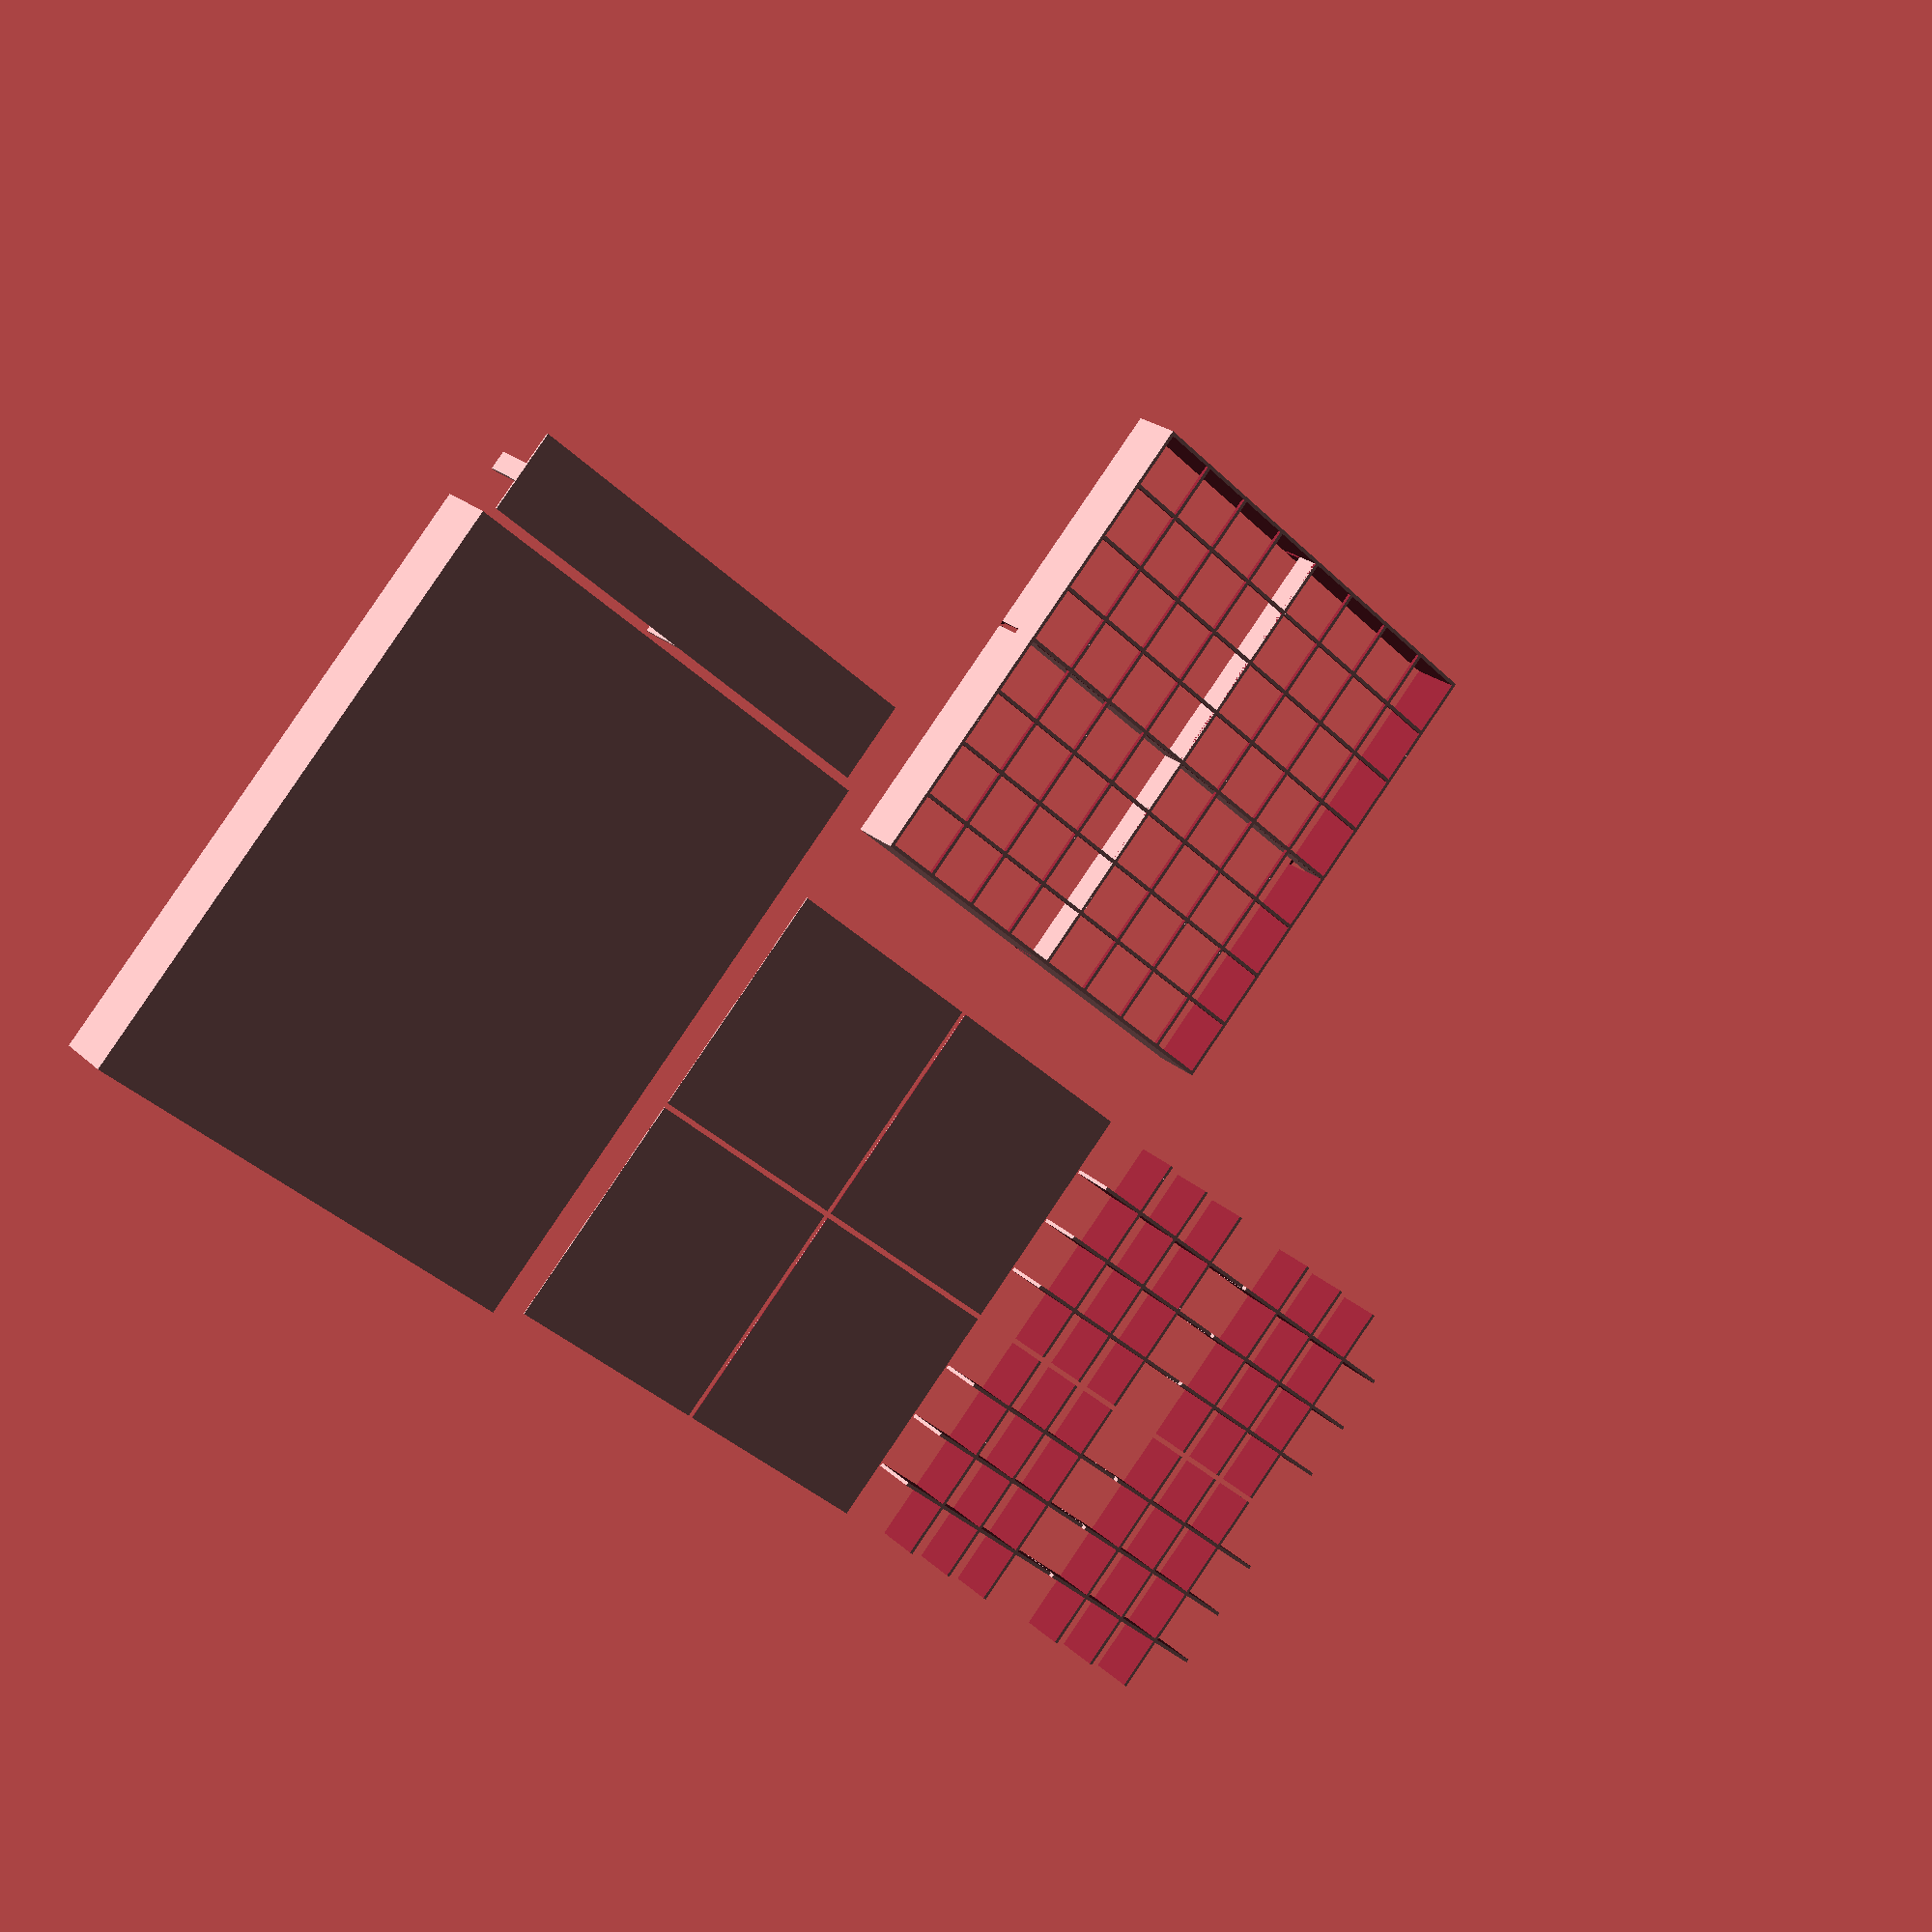
<openscad>
renderTopBoard = true;

// Enable multicolor using an extra layer.
renderLayeredMultiColorBoard = true;

// Switches the fields that get the extra layer. (e.g. to change the color on a specific layer manually.)
// Cannot be used together with renderMultiColorBoardColorX.
topBoardLayeredMultiColorEven = false;

// Enables multi-color Color1 (e.g. support for mulit-color printers.)
// Cannot be used together with topBoardLayeredMultiColorEven.
renderMultiColorBoardColor1 = false;
// Enables multi-color Color2 (e.g. support for mulit-color printers.)
// Cannot be used together with topBoardLayeredMultiColorEven.
renderMultiColorBoardColor2 = false;

renderTopGrid = true;
renderGrid = true;
renderBottom = true;
renderElectronicCase = true;
renderElectronicCaseCover = true;
renderReedPins = true;
// Just for debugging
renderMetalPlate = false;
flipElectronicCaseCover = false;

// Experimental - not really nice...
extraReedPinCutout = false;

// More easy to add the wires,
// but may lead to light bleeding into neightbour fields.
electronicCutoutInBorder = true;

renderPrintable = true;

cutParts = false;

// Also must match the led-strip led distance
fieldSize = 33;

// Board field count. For a normal chess -> 8.
size = 8;

top = 2.0;

topBoardHeight = 0.4;
topBoardMultiColorHeight = 0.2;

// Border on each field.
// Note that two borders side by side lead to an effective *2 border.
fieldBorder = 1;

wireRadius = 1.5;

boxHeight = 30;

ledWidth = 11;
ledHeight = 4;
bottomHeight = 5;

// Additional bottomWallSize to the size of the grid.
bottomWallSize = 5;

electronicCaseWidth = 50;
electronicCaseCover = 1;
electronicCaseCoverMagnetDiameter = 10;
electronicCaseCoverMagnetHolderThickness = 3;
electronicCaseCoverMagnetThickness = 3;
electronicCaseCoverStamp = 3;
electronicBreakThrough = 9;

usbCutoutDia = 10;

reedPinBorder = 3;
metalPlateThickness = 0.3;
metalPlateRadius = 7.5;
reedThickness = 3.3;
reedWireThickness = 2;
reedOffset = 5;

tolerance = 0.4;

ledWallCutout = 2.0;

coverWidth = electronicCaseWidth - bottomWallSize - 2 * tolerance;

reedPinHeight = boxHeight - topBoardHeight - top - metalPlateThickness;

// Just a constant to make cutouts larger for better preview rendering.
c0 = 0.01 + 0;

$fa = 12;
$fs = 1;

gridInner = size * fieldSize;
gridOuter = gridInner + 2 * fieldBorder;
cutPartsSize = cutParts ? 10 : 0;

fullOuterBoard = gridOuter + 2 * bottomWallSize + 2 * tolerance;

reedPinWidth = ledWidth + reedPinBorder * 2;

module eachGrid(count = size) {
  for (i = [0:1:count - 1]) {
    for (j = [0:1:count - 1]) {
      translate([i * fieldSize, j * fieldSize, 0]) children();
    }
  }
}

module cut4(partSize, gap) {
  if (gap == 0) {
    // Fast path to avoid unneeded rendering
    children();
  } else {
    for (i = [0:1:1]) {
      for (j = [0:1:1]) {
        translate(
          [i * partSize[0] / 2 + i * gap, j * partSize[1] / 2 + j * gap, 0]
        )
          intersection() {
            translate([-i * partSize[0] / 2, -j * partSize[1] / 2]) children();
            cube([partSize[0] / 2, partSize[1] / 2, partSize[2]]);
          }
      }
    }
  }
}

module cut2(partSize, gap, translation = [0, 0, 0]) {
  if (gap == 0) {
    // Fast path to avoid unneeded rendering
    children();
  } else {
    i = 0;
    for (j = [0:1:1]) {
      translate([0, j * partSize[1] / 2 + j * gap, 0]) intersection() {
          translate([0, -j * partSize[1] / 2]) children();
          translate(translation)
            cube([partSize[0], partSize[1] / 2, partSize[2]]);
        }
    }
  }
}

module Field(height) {
  difference() {
    cube([fieldSize, fieldSize, height]);
    translate([fieldBorder, fieldBorder, -c0]) cube(
        [
          fieldSize - fieldBorder * 2,
          fieldSize - fieldBorder * 2,
          height + c0 * 2,
        ]
      );
  }
  ;
}

module LayeredMultiColorBoard() {
  for (i = [0:1:size - 1]) {
    for (j = [0:1:size - 1]) {
      if ( (i + j) % 2 == (topBoardLayeredMultiColorEven ? 0 : 1)) {

        translate(
          [
            i * fieldSize,
            j * fieldSize,
            topBoardHeight,
          ]
        ) {
          cube(
            [
              fieldSize - tolerance * 2 - fieldBorder * 2,
              fieldSize - tolerance * 2 - fieldBorder * 2,
              topBoardMultiColorHeight,
            ]
          );
        }
        ;
      }
    }
  }
}

module MultiColorBoard1(count) {
  difference() {
    cube(
      [
        fieldSize * count,
        fieldSize * count,
        topBoardHeight,
      ]
    );

    for (i = [0:1:count - 1]) {
      for (j = [0:1:count - 1]) {
        if ( (i + j) % 2 == (renderPrintable ? 0 : 1)) {

          translate(
            [
              i * fieldSize,
              j * fieldSize,
              topBoardHeight - topBoardMultiColorHeight,
            ]
          ) {
            cube(
              [
                fieldSize,
                fieldSize,
                topBoardMultiColorHeight + c0,
              ]
            );
          }
          ;
        }
      }
    }
  }
}

module MultiColorBoard2(count) {
  for (i = [0:1:count - 1]) {
    for (j = [0:1:count - 1]) {
      if ( (i + j) % 2 == (renderPrintable ? 0 : 1)) {

        translate(
          [
            i * fieldSize,
            j * fieldSize,
            topBoardHeight - topBoardMultiColorHeight,
          ]
        ) {
          cube(
            [
              fieldSize,
              fieldSize,
              topBoardMultiColorHeight + c0,
            ]
          );
        }
        ;
      }
    }
  }
}

module BaseBoard() {
  cube(
    [
      gridInner - tolerance * 2 - fieldBorder * 2,
      gridInner - tolerance * 2 - fieldBorder * 2,
      topBoardHeight,
    ]
  );
}

module TopBoard() {
  // When rendering printable and with the multi color approach - render only one of the 4 parts.
  // Otherwise the handling in the slicer is hard.
  // You have to print it 4 times.
  multiColorSize = renderPrintable ? size / 2 : size;

  difference() {
    union() {
      if (!renderMultiColorBoardColor1 && !renderMultiColorBoardColor2) {
        translate([fieldBorder, fieldBorder, 0]) {
          BaseBoard();
          if (renderLayeredMultiColorBoard) {
            LayeredMultiColorBoard();
          }
        }
      }
      if (renderMultiColorBoardColor1) {
        MultiColorBoard1(multiColorSize);
      }
      ; if (renderMultiColorBoardColor2) {
        MultiColorBoard2(multiColorSize);
      }
      ;
    }
    ;

    // Cut away borders around the 4 slots.
    translate([0, (gridInner / 2) - tolerance * 2 - fieldBorder, -c0])
      cube([gridInner, fieldBorder * 2 + tolerance * 2, topBoardHeight + c0 * 2]);
    translate([(gridInner / 2) - tolerance * 2 - fieldBorder, 0, -c0])
      cube([fieldBorder * 2 + tolerance * 2, gridInner, topBoardHeight + c0 * 2]);

    translate([0, 0, -c0])
      difference() {
        cube(
          [
            gridInner,
            gridInner,
            topBoardHeight + topBoardMultiColorHeight + 2 * c0,
          ]
        );
        translate([fieldBorder, fieldBorder, 0]) {
          cube(
            [
              gridInner - tolerance * 2 - fieldBorder * 2,
              gridInner - tolerance * 2 - fieldBorder * 2,
              topBoardHeight + topBoardMultiColorHeight + 2 * c0,
            ]
          );
        }
        ;
      }
    ;
  }
}

module TopGrid() {
  difference() {
    union() {
      // Render border
      translate([0, 0, bottomHeight]) difference() {
          cube(
            [
              gridInner + fieldBorder * 2,
              gridInner + fieldBorder * 2,
              boxHeight,
            ]
          );

          translate(
            [
              fieldBorder * 2,
              fieldBorder * 2,
              -c0,
            ]
          )
            cube(
              [
                gridInner - fieldBorder * 2, // Use c0 here to fuse the grid with the border.
                // Otherwise these are handled as two parts.
                gridInner - fieldBorder * 2,
                boxHeight + topBoardHeight + c0 * 2 + top,
              ]
            );
        }

      translate([fieldBorder, fieldBorder, boxHeight + bottomHeight - top])
        eachGrid() {
          Field(top);
        }

      // Add middle borders around the 4 slots.
      // But not down to the bottom, as that is done by the bottom part to improve glueability.
      // Let a small tolerance between.
      translate([0, (gridInner / 2), bottomHeight + boxHeight / 2 + tolerance])
        cube([gridInner, fieldBorder * 2, boxHeight / 2 - tolerance]);
      translate([(gridInner / 2), 0, bottomHeight + boxHeight / 2 + tolerance])
        cube([fieldBorder * 2, gridInner, boxHeight / 2 - tolerance]);
    }
    ;

    // Cut from the outer wall which would collide with the borders that are in the bottom part
    translate([-tolerance, (gridInner / 2) - tolerance, bottomHeight])
      cube([gridOuter + tolerance * 2, fieldBorder * 2 + tolerance * 2, boxHeight / 2 + tolerance]);
    translate([(gridInner / 2) - tolerance, -tolerance, bottomHeight])
      cube([fieldBorder * 2 + tolerance * 2, gridOuter + tolerance * 2, boxHeight / 2 + tolerance]);
  }
}

module Grid() {
  // Note this creates the grid only for the half size.
  // It is then added 4 times.
  // Between the instances is a gap which will be filled by the top grid and the bottom part.

  // This are the four slots of the bottom module.
  translate(
    [
      gridOuter / 2,
      gridOuter / 2,
      0,
    ]
  )for (deg = [0, 90, 180, 270])
    rotate(deg) {

      // Render the grid, but remove the outer border as that is rendered
      // separately with the top grid.

      intersection() {
        // Base cube, cuts away the outer border
        translate(
          [
            fieldBorder * 1 + tolerance,
            fieldBorder * 1 + tolerance,
            0,
          ]
        )
          // Note we make the grid even smaller (by tolerance) to make sure it
          // fits nicely in the top-grid.
          cube(
            [
              (gridInner / 2) - 2 * fieldBorder - 2 * tolerance - c0 * 2,
              (gridInner / 2) - 2 * fieldBorder - 2 * tolerance - c0 * 2,
              boxHeight,
            ]
          );

        // Grid itself
        eachGrid(size / 2) {
          Field(boxHeight - topBoardHeight - top - tolerance);
        }
      }
    }
}

module LedStripWiresInWalls(type) {
  // It is based on the field size if it is even or odd.
  even = size % 2 == 0 ? type : !type;

  moduloNum = even ? 0 : 1;
  startAt = even ? 1 : 0;

  cutoutHeight = boxHeight * 0.9;

  for (i = [startAt:1:size - 1]) {
    if (i % 2 == moduloNum) {
      translate(
        [
          0,
          i * fieldSize + bottomWallSize + tolerance + fieldBorder + fieldSize / 2 - ledWidth - fieldSize,
          bottomWallSize,
        ]
      ) {
        cube(
          [
            ledWallCutout + c0,
            ledWidth + fieldSize + ledWidth,
            cutoutHeight,
          ]
        );
      }
    }
  }
}

module BottomElectronic() {
  for (i = [0:1:size - 1]) {
    ledLength =
      i == size - 1 ? gridOuter + tolerance * 2 + ledWallCutout + electronicCaseWidth
      : gridOuter + tolerance * 3 + ledWallCutout * 2;

    // Led strips
    translate(
      [
        bottomWallSize - ledWallCutout,
        i * fieldSize + bottomWallSize + tolerance + fieldBorder + fieldSize / 2 - ledWidth / 2,
        bottomHeight - ledHeight,
      ]
    ) cube([ledLength, ledWidth, ledHeight + c0]);

    // Wires for the strips at the sides.
    translate([bottomWallSize - ledWallCutout, 0, 0])
      LedStripWiresInWalls(false);

    translate(
      [
        gridOuter + bottomWallSize + 2 * tolerance - c0,
        0,
        0,
      ]
    )
      LedStripWiresInWalls(true);
  }

  cutoutHeight = electronicCutoutInBorder ? boxHeight : wireRadius * 2 + c0;

  // Wires for the reeds. (vertical)
  for (i = [0:1:size - 1]) {
    translate(
      [
        i * fieldSize + bottomWallSize + 2 * tolerance + fieldBorder * 2,
        bottomWallSize + tolerance + fieldSize / 2,
        bottomHeight - wireRadius * 2,
      ]
    )
      cube(
        [
          wireRadius * 2,
          (size - 1) * fieldSize,
          cutoutHeight,
        ]
      );
  }

  // Wires for the reeds. (horizontal)
  for (i = [0:1:size - 1]) {
    translate(
      [
        bottomWallSize + tolerance + fieldSize / 2,
        i * fieldSize + bottomWallSize + 2 * tolerance + fieldBorder * 2,
        bottomHeight - wireRadius * 2,
      ]
    )
      cube(
        [
          (size - 1) * fieldSize,
          wireRadius * 2,
          cutoutHeight,
        ]
      );
  }

  // Add hole for the wires of the reeds
  translate(
    [
      gridOuter - fieldSize + tolerance,
      bottomWallSize + tolerance + fieldSize / 2 + ledWidth / 2 + fieldBorder + reedPinBorder + fieldSize * (size - 1),
      bottomHeight - ledHeight,
    ]
  )
    cube(
      [
        fieldSize + bottomWallSize * 2 + tolerance + electronicCaseWidth - bottomWallSize,
        electronicBreakThrough,
        ledHeight + c0,
      ]
    );
}

module Bottom() {
  difference() {
    cube([fullOuterBoard, fullOuterBoard, bottomHeight + boxHeight]);
    translate([bottomWallSize, bottomWallSize, bottomHeight]) {
      // This are the four slots of the bottom module.
      translate(
        [
          gridOuter / 2 + 1 * tolerance,
          gridOuter / 2 + 1 * tolerance,
          0,
        ]
      ) {
        for (deg = [0, 90, 180, 270])
          rotate(deg)
            translate([fieldBorder, fieldBorder, 0]) cube(
                [
                  gridOuter / 2 - fieldBorder + 1 * tolerance,
                  gridOuter / 2 - fieldBorder + 1 * tolerance,
                  boxHeight + c0,
                ]
              );
      }

      // And cut it at the top, so that the inserted grid can take part of it.
      translate([0, 0, boxHeight / 2]) cube(
          [
            gridOuter + 2 * tolerance,
            gridOuter + 2 * tolerance,
            boxHeight / 2 + c0,
          ]
        );
    }

    BottomElectronic();
  }

  if (renderReedPins) {
    translate(
      [
        bottomWallSize + tolerance + fieldBorder,
        bottomWallSize + tolerance + fieldBorder,
        bottomHeight,
      ]
    ) {
      eachGrid() {
        translate(
          [
            fieldSize / 2 - metalPlateRadius,
            fieldSize / 2 - reedPinWidth / 2,
            0,
          ]
        ) ReedPin();
      }
    }
  }
}

module ElectronicCase() {
  difference() {
    cube(
      [electronicCaseWidth + c0, fullOuterBoard, bottomHeight + boxHeight]
    );
    translate([0, bottomWallSize, bottomWallSize]) cube(
        [
          c0 + electronicCaseWidth - 1 * bottomWallSize,
          gridOuter + 2 * tolerance,
          bottomHeight + boxHeight,
        ]
      );

    translate([-fullOuterBoard, 0, 0]) BottomElectronic();

    // Hole for cable.
    translate(
      [
        (electronicCaseWidth - bottomWallSize) / 2,
        fullOuterBoard + c0,
        boxHeight / 2,
      ]
    )
      rotate([90, 0, 0])
        cylinder(h=bottomWallSize + 2 * c0, d=usbCutoutDia);
  }
}

module ElectronicCaseCover() {
  translate(
    [
      tolerance,
      bottomWallSize + tolerance,
      bottomHeight + boxHeight - electronicCaseCover,
    ]
  ) {
    cube([coverWidth, gridOuter, electronicCaseCover]);

    // Magnets
    translate(
      [
        -electronicCaseCoverMagnetDiameter / 2 + (coverWidth) / 2,
        electronicCaseCoverMagnetThickness,
        -(bottomHeight + boxHeight - electronicCaseCover - bottomWallSize),
      ]
    )
      cube(
        [
          electronicCaseCoverMagnetDiameter,
          electronicCaseCoverMagnetHolderThickness,
          bottomHeight + boxHeight - electronicCaseCover - bottomWallSize,
        ]
      );
    translate(
      [
        -electronicCaseCoverMagnetDiameter / 2 + (coverWidth) / 2,
        gridOuter - electronicCaseCoverMagnetHolderThickness - electronicCaseCoverMagnetThickness,
        -(bottomHeight + boxHeight - electronicCaseCover - bottomWallSize),
      ]
    )
      cube(
        [
          electronicCaseCoverMagnetDiameter,
          electronicCaseCoverMagnetHolderThickness,
          bottomHeight + boxHeight - electronicCaseCover - bottomWallSize,
        ]
      );

    // Stamps at the center
    translate(
      [
        0,
        gridOuter / 2 - electronicCaseCoverStamp / 2,
        -(bottomHeight + boxHeight - electronicCaseCover - bottomWallSize),
      ]
    )
      cube(
        [
          electronicCaseCoverStamp,
          electronicCaseCoverStamp,
          bottomHeight + boxHeight - electronicCaseCover - bottomWallSize,
        ]
      );
    translate(
      [
        coverWidth - electronicCaseCoverStamp,
        gridOuter / 2 - electronicCaseCoverStamp / 2,
        -(bottomHeight + boxHeight - electronicCaseCover - bottomWallSize),
      ]
    )
      cube(
        [
          electronicCaseCoverStamp,
          electronicCaseCoverStamp,
          bottomHeight + boxHeight - electronicCaseCover - bottomWallSize,
        ]
      );
  }
}

module ReedPin() {

  metalPlateDia = metalPlateRadius * 2;
  cutoutWidthH = metalPlateDia - 2 * reedPinBorder;
  cutoutWidthV = reedPinWidth - 2 * reedPinBorder;
  cutoutHeight = reedPinHeight - reedThickness - reedPinBorder;

  diagonal = sqrt(metalPlateDia ^ 2 + reedPinWidth ^ 2);

  difference() {
    // Reed boxHeight - metalPlateThicknesspin
    cube([metalPlateDia, reedPinWidth, reedPinHeight]);

    translate([0, 0, reedPinHeight - reedThickness])
      rotate(atan(reedPinWidth / metalPlateDia)) {
        // Reed
        translate([(diagonal - metalPlateDia) / 2 + reedOffset, -reedThickness / 2, 0])
          cube([diagonal, reedThickness, reedThickness + c0]);

        // Wire
        translate([(diagonal - metalPlateDia) / 2 + reedOffset - diagonal, -reedWireThickness / 2, 0])
          cube([diagonal, reedWireThickness, reedThickness + c0]);
      }
    // Cutouts
    translate([reedPinBorder, -c0, -c0])
      cube([cutoutWidthH, reedPinWidth + 2 * c0, cutoutHeight + c0]);
    translate([-c0, reedPinBorder, -c0])
      cube([reedPinWidth + 2 * c0, cutoutWidthV, cutoutHeight + c0]);

    if (extraReedPinCutout) {
      translate([reedPinBorder, -c0, -c0])
        cube([cutoutWidthH, reedPinBorder / 2 + c0, reedPinHeight + 2 * c0]);
      translate([reedPinBorder, reedPinWidth - reedPinBorder / 2 + c0, -c0])
        cube([cutoutWidthH, reedPinBorder / 2 + c0, reedPinHeight + 2 * c0]);
    }
  }

  if (renderMetalPlate) {
    translate(
      [
        metalPlateRadius,
        reedPinWidth / 2,
        reedPinHeight,
      ]
    )
      cylinder(h=metalPlateThickness, r=metalPlateRadius);
  }
}

if (!renderPrintable) {
  if (renderTopBoard) {
    translate(
      [
        fieldBorder + 2 * tolerance + bottomWallSize,
        fieldBorder + 2 * tolerance + bottomWallSize,
        boxHeight + bottomHeight - top - topBoardHeight,
      ]
    )
      cut4(
        [
          fieldSize * size - tolerance * 2,
          fieldSize * size - tolerance * 2,
          bottomHeight + boxHeight,
        ],
        cutPartsSize
      ) TopBoard();
  }

  if (renderTopGrid) {
    translate([bottomWallSize + tolerance, bottomWallSize + tolerance, 0])
      cut4(
        [
          fieldSize * size + 2 * fieldBorder,
          fieldSize * size + 2 * fieldBorder,
          bottomHeight + boxHeight,
        ],
        cutPartsSize
      ) TopGrid();
  }

  if (renderGrid) {
    // Grid, including the wiring for the reed contacts.
    // Open at the bottom, to allow easy wiring.
    translate(
      [
        bottomWallSize + tolerance,
        bottomWallSize + tolerance,
        bottomHeight,
      ]
    ) cut4([gridOuter, gridOuter, bottomHeight + boxHeight], cutPartsSize)
        Grid();
  }

  if (renderBottom) {
    // The bottom embeds the led strip.
    cut4(
      [
        gridOuter + bottomWallSize * 2 + tolerance * 2,
        gridOuter + bottomWallSize * 2 + tolerance * 2,
        bottomHeight + boxHeight,
      ],
      cutPartsSize
    ) Bottom();
  }

  translate([cutParts ? cutPartsSize : 0, 0, 0]) if (renderElectronicCase) {
    translate([fullOuterBoard - c0, 0, 0]) cut2(
        [electronicCaseWidth + c0, fullOuterBoard, bottomHeight + boxHeight],
        cutPartsSize
      ) ElectronicCase();
  }
  ;

  translate(
    [cutParts ? cutPartsSize : 0, 0, 0]
  ) if (renderElectronicCaseCover) {
    if (flipElectronicCaseCover) {
      translate(
        [
          tolerance + gridOuter + 2 * bottomWallSize + electronicCaseWidth * 2,
          0,
          bottomHeight + boxHeight,
        ]
      ) rotate([0, 180, 0])
          cut2(
            [
              coverWidth,
              gridOuter,
              electronicCaseCover + bottomHeight + boxHeight,
            ],
            cutPartsSize, [0, bottomWallSize, 0]
          ) ElectronicCaseCover();
    } else {
      translate([fullOuterBoard, 0, 0]) cut2(
          [
            coverWidth,
            gridOuter,
            electronicCaseCover + bottomHeight + boxHeight,
          ],
          cutPartsSize, [0, bottomWallSize, 0]
        ) ElectronicCaseCover();
    }
  }
} else {
  if (renderTopBoard) {
    translate(
      [
        fieldBorder + tolerance + bottomWallSize + tolerance,
        fieldBorder + tolerance + bottomWallSize + tolerance + 20 + gridOuter,
        boxHeight + bottomHeight - boxHeight - bottomHeight,
      ]
    )
      cut4(
        [
          fieldSize * size - tolerance * 2,
          fieldSize * size - tolerance * 2,
          bottomHeight + boxHeight,
        ],
        cutPartsSize
      ) TopBoard();
  }

  if (renderTopGrid) {
    topGridSize = fieldSize * size + 4 * fieldBorder + tolerance * 2;
    translate(
      [
        fullOuterBoard + 40,
        topGridSize + cutPartsSize + 40 + fullOuterBoard,
        boxHeight + bottomHeight,
      ]
    ) rotate([180, 0, 0])
        cut4(
          [
            fieldSize * size + 2 * fieldBorder,
            fieldSize * size + 2 * fieldBorder,
            bottomHeight + boxHeight,
          ],
          cutPartsSize
        ) TopGrid();
  }

  if (renderGrid) {
    // Grid, including the wiring for the reed contacts.
    // Open at the bottom, to allow easy wiring.
    translate(
      [
        bottomWallSize + tolerance,
        bottomWallSize + tolerance + 40 + gridOuter * 2,
        bottomHeight - bottomHeight,
      ]
    ) cut4([gridOuter, gridOuter, bottomHeight + boxHeight], cutPartsSize)
        Grid();
  }

  if (renderBottom) {
    // The bottom embeds the led strip.
    cut4(
      [
        gridOuter + bottomWallSize * 2 + tolerance * 2,
        gridOuter + bottomWallSize * 2 + tolerance * 2,
        bottomHeight + boxHeight,
      ],
      cutPartsSize
    ) Bottom();
  }

  translate([cutParts ? cutPartsSize : 0, 0, 0]) if (renderElectronicCase) {
    translate([fullOuterBoard - c0, 0, 0]) cut2(
        [electronicCaseWidth + c0, fullOuterBoard, bottomHeight + boxHeight],
        cutPartsSize
      ) ElectronicCase();
  }
  ;

  translate(
    [cutParts ? cutPartsSize : 0, 0, 0]
  ) if (renderElectronicCaseCover) {
    translate(
      [
        tolerance + gridOuter + 2 * bottomWallSize + electronicCaseWidth * 2,
        0,
        bottomHeight + boxHeight,
      ]
    ) rotate([0, 180, 0])
        cut2(
          [
            coverWidth,
            gridOuter,
            electronicCaseCover + bottomHeight + boxHeight,
          ],
          cutPartsSize, [0, bottomWallSize, 0]
        ) ElectronicCaseCover();
  }
}

</openscad>
<views>
elev=157.9 azim=48.1 roll=32.9 proj=p view=solid
</views>
